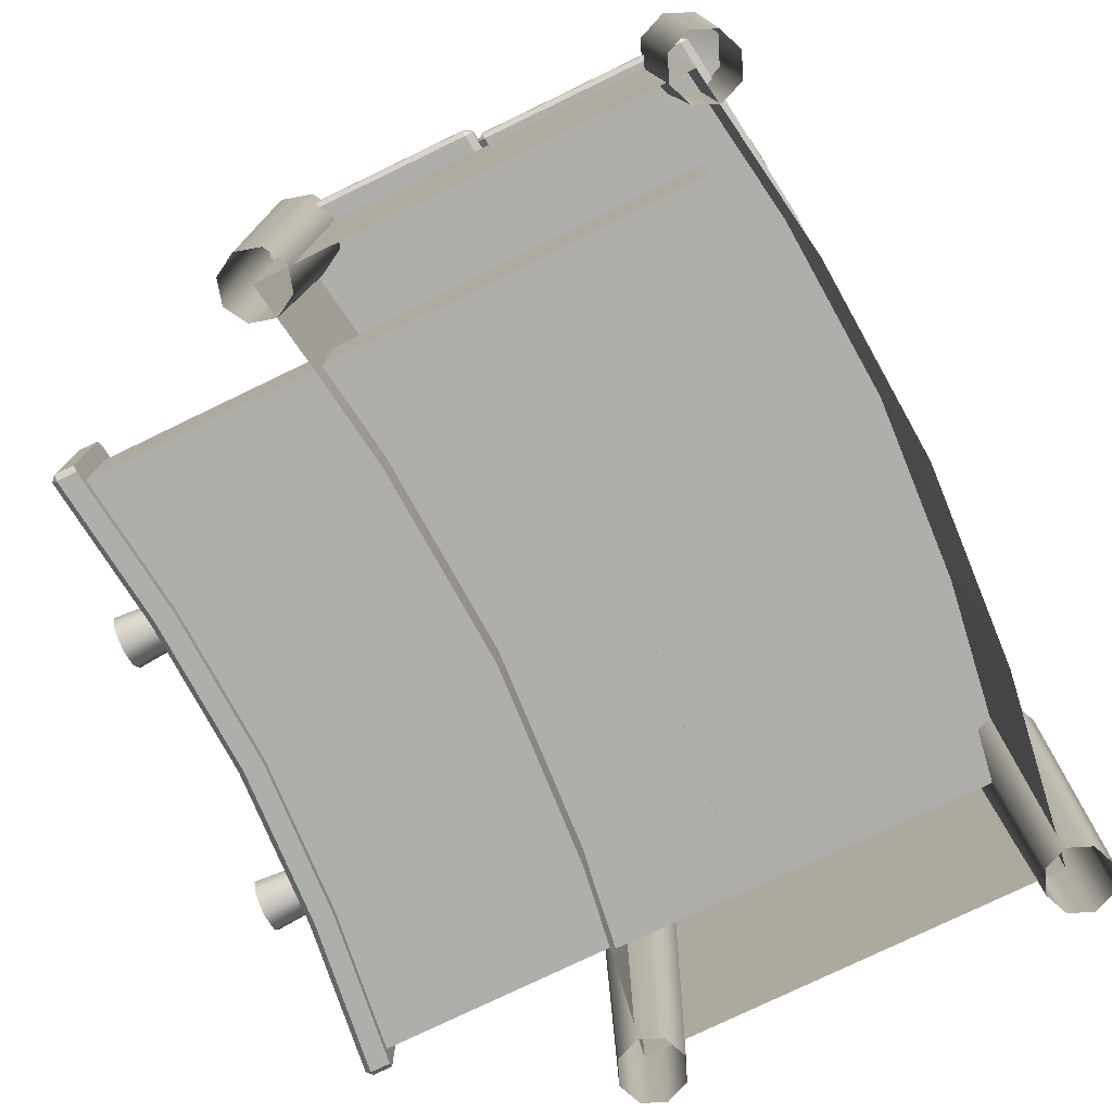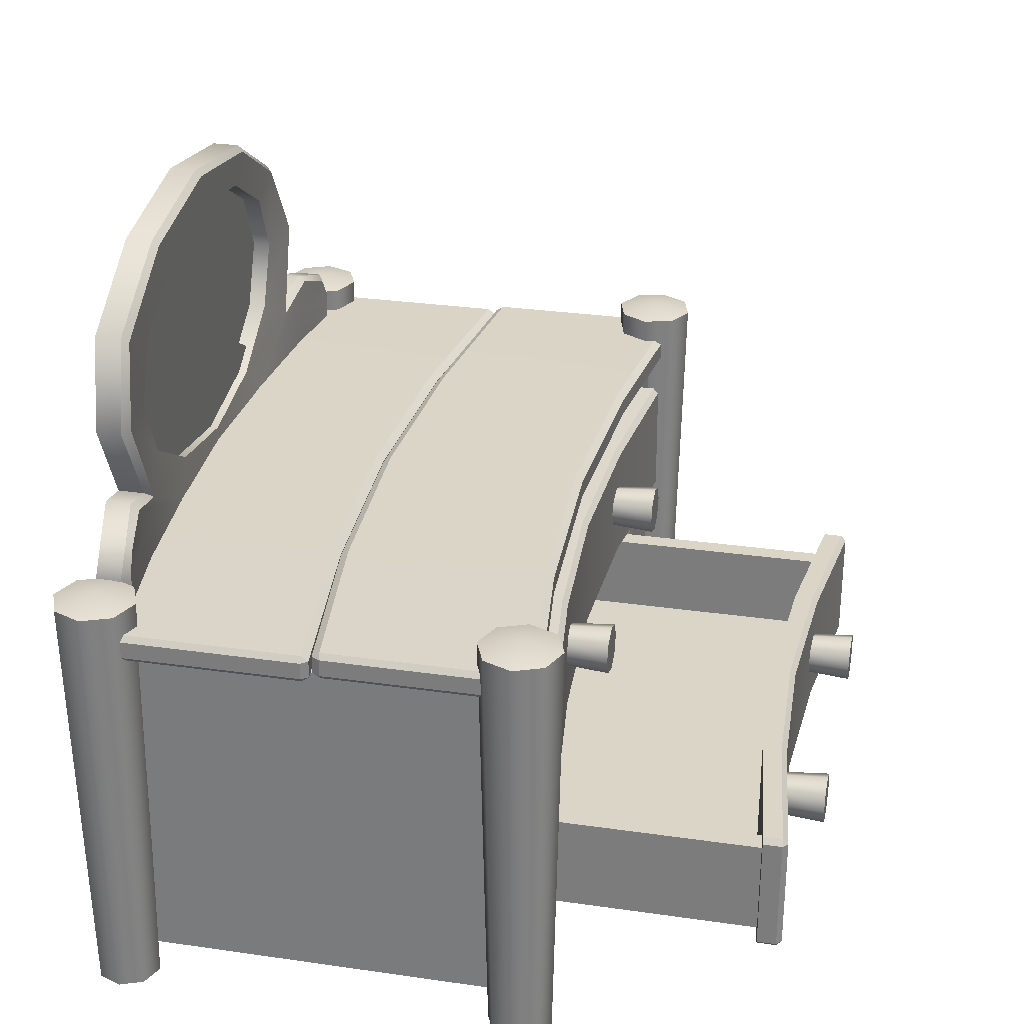
<metadata>
{"format":"obj","ext":"obj","renderer":"f3d","projection":"perspective","resolution":1024,"background":"white","views":[{"elev":-77.6,"azim":115.7,"up":"+Y"},{"elev":29.0,"azim":-77.9,"up":"+Y"}]}
</metadata>
<code>
g default
v -4.321 0.3978 2.84
v 4.321 0.3978 2.84
v -4.35 4.34 2.84
v 4.35 4.34 2.84
v -4.35 4.34 -1.77
v 4.35 4.34 -1.77
v -4.321 0.3978 -1.77
v 4.321 0.3978 -1.77
v 2.232 4.34 2.519
v 2.232 4.34 -2.091
v 2.217 0.3978 -2.091
v 2.217 0.3978 2.519
v 0 4.34 2.383
v 0 4.34 -2.227
v 0 0.3978 -2.227
v 0 0.3978 2.383
v -2.232 4.34 2.519
v -2.232 4.34 -2.091
v -2.217 0.3978 -2.091
v -2.217 0.3978 2.519
v -3.334 0.3978 2.681
v -3.357 4.34 2.681
v 3.29 0.3978 2.674
v 3.312 4.34 2.674
v 0 0.9327 2.383
v -2.219 0.9327 2.519
v -3.337 0.9327 2.681
v -4.325 0.9327 2.84
v 4.325 0.9327 2.84
v 3.293 0.9327 2.674
v 2.219 0.9327 2.519
v 3.299 2.107 2.674
v 2.223 2.107 2.519
v 0 2.107 2.383
v -2.223 2.107 2.519
v -3.344 2.107 2.681
v -4.334 2.107 2.84
v -4.336 2.398 -1.77
v -2.224 2.398 -2.091
v 0 2.398 -2.227
v 2.224 2.398 -2.091
v 4.336 2.398 -1.77
v 4.334 2.107 2.84
v -0.003171 0.9322 -1.814
v -2.277 0.931 -1.661
v -3.385 0.9295 -1.482
v -3.39 2.104 -1.482
v 3.34 0.9296 -1.488
v 3.345 2.104 -1.488
v 2.271 0.931 -1.661
v 2.274 2.105 -1.661
v -0.003171 2.107 -1.815
v -2.28 2.105 -1.661
v -4.532 4.591 0.5567
v -4.534 4.652 0.4716
v -4.586 4.59 0.4766
v -2.33 4.596 0.2872
v -2.332 4.656 0.2017
v -4.586 4.592 -1.865
v -4.534 4.652 -1.87
v -4.534 4.594 -1.955
v -2.33 4.596 -2.224
v -2.327 4.656 -2.139
v -4.586 4.397 -1.864
v -4.534 4.398 -1.955
v -4.533 4.34 -1.868
v -2.33 4.403 -2.224
v -2.327 4.343 -2.139
v -4.586 4.399 0.4754
v -4.533 4.34 0.4704
v -4.532 4.401 0.5567
v -2.332 4.343 0.2018
v -2.33 4.403 0.2872
v 4.43 4.591 0.5567
v 4.484 4.59 0.4766
v 4.432 4.652 0.4716
v 4.432 4.652 -1.87
v 4.484 4.592 -1.865
v 4.433 4.594 -1.955
v 4.432 4.398 -1.955
v 4.484 4.397 -1.864
v 4.431 4.34 -1.868
v 4.431 4.34 0.4704
v 4.484 4.399 0.4754
v 4.431 4.401 0.5567
v 2.21 4.656 -2.139
v 2.213 4.596 -2.224
v 2.213 4.403 -2.224
v 2.21 4.343 -2.139
v 2.216 4.343 0.2018
v 2.213 4.403 0.2872
v 2.213 4.596 0.2872
v 2.216 4.656 0.2017
v -0.05826 4.654 -2.245
v -0.05826 4.594 -2.33
v -0.05826 4.401 -2.33
v -0.05826 4.341 -2.245
v -0.05826 4.341 0.0956
v -0.05826 4.401 0.1811
v -0.05826 4.594 0.1811
v -0.05826 4.654 0.09556
v -4.066 0 2.508
v -4.323 0 2.401
v -4.581 0 2.508
v -4.688 0 2.766
v -4.581 0 3.024
v -4.323 0 3.131
v -4.066 0 3.024
v -3.959 0 2.766
v -3.997 4.931 2.44
v -4.323 4.931 2.305
v -4.649 4.931 2.44
v -4.785 4.931 2.766
v -4.649 4.931 3.092
v -4.323 4.931 3.227
v -3.997 4.931 3.092
v -3.862 4.931 2.766
v -4.323 5.023 2.766
v -4.43 4.591 2.991
v -4.432 4.652 2.906
v -4.484 4.59 2.911
v -2.33 4.596 2.722
v -2.332 4.656 2.636
v -4.484 4.592 0.6515
v -4.432 4.652 0.6468
v -4.433 4.594 0.5618
v -2.33 4.596 0.2921
v -2.327 4.656 0.3774
v -4.484 4.397 0.6527
v -4.432 4.398 0.5618
v -4.431 4.34 0.648
v -2.33 4.403 0.2921
v -2.327 4.343 0.3775
v -4.484 4.399 2.91
v -4.431 4.34 2.905
v -4.431 4.401 2.991
v -2.332 4.343 2.636
v -2.33 4.403 2.722
v 4.546 4.591 2.991
v 4.6 4.59 2.911
v 4.547 4.652 2.906
v 4.547 4.652 0.6468
v 4.6 4.592 0.6515
v 4.548 4.594 0.5618
v 4.548 4.398 0.5618
v 4.6 4.397 0.6527
v 4.547 4.34 0.648
v 4.547 4.34 2.905
v 4.6 4.399 2.91
v 4.546 4.401 2.991
v 2.21 4.656 0.3774
v 2.213 4.596 0.2921
v 2.213 4.403 0.2921
v 2.21 4.343 0.3775
v 2.216 4.343 2.636
v 2.213 4.403 2.722
v 2.213 4.596 2.722
v 2.216 4.656 2.636
v -0.05826 4.654 0.2715
v -0.05826 4.594 0.186
v -0.05826 4.401 0.186
v -0.05826 4.341 0.2715
v -0.05826 4.341 2.53
v -0.05826 4.401 2.616
v -0.05826 4.594 2.616
v -0.05826 4.654 2.53
v 4.098 0 2.474
v 3.959 0 2.716
v 4.032 0 2.985
v 4.274 0 3.124
v 4.543 0 3.052
v 4.682 0 2.81
v 4.609 0 2.54
v 4.368 0 2.401
v 4.039 4.931 2.398
v 3.863 4.931 2.703
v 3.955 4.931 3.044
v 4.261 4.931 3.22
v 4.602 4.931 3.128
v 4.778 4.931 2.822
v 4.686 4.931 2.482
v 4.38 4.931 2.306
v 4.321 5.023 2.763
v -4.073 0 -2.097
v -4.33 0 -2.204
v -4.588 0 -2.097
v -4.695 0 -1.839
v -4.588 0 -1.581
v -4.33 0 -1.474
v -4.073 0 -1.581
v -3.966 0 -1.839
v -4.004 4.931 -2.165
v -4.33 4.931 -2.3
v -4.656 4.931 -2.165
v -4.792 4.931 -1.839
v -4.656 4.931 -1.513
v -4.33 4.931 -1.378
v -4.004 4.931 -1.513
v -3.869 4.931 -1.839
v -4.33 5.023 -1.839
v 4.319 0 -1.473
v 4.576 0 -1.583
v 4.68 0 -1.842
v 4.57 0 -2.099
v 4.311 0 -2.203
v 4.054 0 -2.093
v 3.951 0 -1.834
v 4.06 0 -1.577
v 4.32 4.931 -1.377
v 4.645 4.931 -1.516
v 4.776 4.931 -1.843
v 4.638 4.931 -2.168
v 4.31 4.931 -2.299
v 3.985 4.931 -2.16
v 3.854 4.931 -1.833
v 3.993 4.931 -1.508
v 4.315 5.023 -1.838
v -3.302 0.9276 5.267
v 3.292 0.9276 5.267
v -3.302 1.075 5.267
v 3.292 1.075 5.267
v -3.302 1.075 1.249
v 3.292 1.075 1.249
v -3.302 0.9276 1.249
v 3.292 0.9276 1.249
v -0.004961 0.9276 4.995
v -0.004961 0.9276 0.9057
v -0.004961 1.075 0.9057
v -0.004961 1.075 4.995
v -3.076 1.075 5.248
v -3.076 1.075 1.225
v -3.076 0.9276 1.225
v -3.076 0.9276 5.248
v 3.069 1.075 5.248
v 3.069 1.075 1.225
v 3.069 0.9276 1.225
v 3.069 0.9276 5.248
v -0.004961 1.075 1.1
v 3.069 1.075 1.417
v 3.292 1.075 1.44
v 3.292 0.9276 1.44
v 3.069 0.9276 1.417
v -0.004961 0.9276 1.1
v -3.076 0.9276 1.416
v -3.302 0.9276 1.44
v -3.302 1.075 1.44
v -3.076 1.075 1.416
v -0.004961 2.032 1.1
v 3.069 2.032 1.417
v 3.069 2.032 1.225
v -0.004961 2.032 0.9057
v -3.302 2.032 1.44
v -3.076 2.032 1.416
v -3.076 2.032 1.225
v -3.302 2.032 1.249
v 3.292 2.032 1.44
v 3.292 2.032 1.249
v 3.069 2.032 5.248
v 3.292 2.032 5.267
v -3.302 2.032 5.267
v -3.076 2.032 5.248
v 1.736 1.741 5.316
v 1.561 1.813 5.316
v 1.386 1.741 5.316
v 1.314 1.566 5.316
v 1.386 1.391 5.316
v 1.561 1.318 5.316
v 1.736 1.391 5.316
v 1.809 1.566 5.316
v 1.765 1.77 5.832
v 1.561 1.854 5.832
v 1.357 1.77 5.832
v 1.273 1.566 5.832
v 1.357 1.362 5.832
v 1.561 1.278 5.832
v 1.765 1.362 5.832
v 1.849 1.566 5.832
v 1.561 1.566 5.832
v -1.388 1.741 5.316
v -1.563 1.813 5.316
v -1.738 1.741 5.316
v -1.811 1.566 5.316
v -1.738 1.391 5.316
v -1.563 1.318 5.316
v -1.388 1.391 5.316
v -1.316 1.566 5.316
v -1.36 1.77 5.832
v -1.563 1.854 5.832
v -1.767 1.77 5.832
v -1.852 1.566 5.832
v -1.767 1.362 5.832
v -1.563 1.278 5.832
v -1.36 1.362 5.832
v -1.275 1.566 5.832
v -1.563 1.566 5.832
v 1.739 2.274 5.071
v 1.739 0.8074 5.071
v 0 2.274 4.984
v 0 0.8074 4.984
v -1.739 2.274 5.071
v -1.739 0.8074 5.071
v -3.416 0.8074 5.497
v -3.414 0.8716 5.559
v -3.478 0.8716 5.503
v -1.744 0.8074 5.29
v -1.739 0.8695 5.352
v -3.478 2.21 5.503
v -3.414 2.21 5.559
v -3.416 2.274 5.497
v -1.744 2.274 5.29
v -1.739 2.212 5.352
v 3.416 0.8074 5.497
v 3.478 0.8716 5.503
v 3.414 0.8716 5.559
v 3.414 2.21 5.559
v 3.478 2.21 5.503
v 3.416 2.274 5.497
v -3.478 2.212 5.286
v -3.416 2.274 5.278
v 3.416 2.274 5.278
v 3.478 2.212 5.286
v -3.478 0.8695 5.286
v -3.416 0.8074 5.278
v 3.416 0.8074 5.278
v 3.478 0.8695 5.286
v 1.739 2.212 5.352
v 1.744 2.274 5.29
v 1.744 0.8074 5.29
v 1.739 0.8695 5.352
v 0 2.212 5.265
v 0 2.274 5.203
v 0 0.8074 5.203
v 0 0.8695 5.265
v 1.725 3.601 2.739
v 1.547 3.666 2.739
v 1.376 3.585 2.739
v 1.311 3.407 2.739
v 1.391 3.236 2.739
v 1.569 3.171 2.739
v 1.741 3.251 2.739
v 1.806 3.429 2.739
v 1.753 3.631 3.255
v 1.545 3.706 3.255
v 1.346 3.613 3.255
v 1.27 3.405 3.255
v 1.364 3.206 3.255
v 1.571 3.13 3.255
v 1.771 3.224 3.255
v 1.846 3.431 3.255
v 1.558 3.418 3.255
v -1.396 3.461 2.739
v -1.574 3.526 2.739
v -1.746 3.445 2.739
v -1.81 3.267 2.739
v -1.73 3.096 2.739
v -1.552 3.031 2.739
v -1.38 3.111 2.739
v -1.316 3.289 2.739
v -1.368 3.491 3.255
v -1.576 3.566 3.255
v -1.776 3.473 3.255
v -1.851 3.265 3.255
v -1.757 3.066 3.255
v -1.55 2.99 3.255
v -1.35 3.084 3.255
v -1.275 3.291 3.255
v -1.563 3.278 3.255
v 1.704 4.134 2.495
v 1.77 2.669 2.495
v -0.03287 4.056 2.408
v 0.03287 2.591 2.408
v -1.77 3.978 2.495
v -1.704 2.513 2.495
v -3.38 2.438 2.92
v -3.381 2.502 2.983
v -3.445 2.499 2.926
v -1.71 2.512 2.714
v -1.707 2.575 2.776
v -3.505 3.836 2.926
v -3.441 3.839 2.983
v -3.446 3.903 2.92
v -1.776 3.978 2.714
v -1.767 3.916 2.776
v 3.446 2.744 2.92
v 3.505 2.811 2.926
v 3.441 2.808 2.983
v 3.381 4.145 2.983
v 3.445 4.148 2.926
v 3.38 4.209 2.92
v -3.505 3.838 2.71
v -3.446 3.903 2.702
v 3.38 4.209 2.702
v 3.445 4.15 2.71
v -3.445 2.497 2.71
v -3.38 2.438 2.702
v 3.446 2.744 2.702
v 3.505 2.809 2.71
v 1.707 4.072 2.776
v 1.71 4.134 2.714
v 1.776 2.669 2.714
v 1.767 2.731 2.776
v -0.03009 3.994 2.689
v -0.03287 4.056 2.627
v 0.03287 2.591 2.627
v 0.03009 2.653 2.689
v -0.01106 7.69 -1.994
v -1.193 7.496 -1.994
v -2.059 6.966 -1.994
v -2.375 6.242 -1.994
v -2.059 5.518 -1.994
v -1.193 4.988 -1.994
v -0.01106 4.794 -1.994
v 1.171 4.988 -1.994
v 1.507 5.193 -1.994
v 0.5843 5.61 -1.994
v -0.01106 5.457 -1.994
v -0.6149 5.601 -1.994
v -0.618 6.027 -1.994
v -0.6065 6.242 -1.994
v -0.5955 6.448 -1.994
v -0.2737 6.52 -1.994
v -0.01106 6.579 -1.994
v 0.3363 7.633 -1.994
v 0.7533 5.654 -1.994
v -1.173 5.684 -1.994
v 0.08074 6.6 -1.994
v 1.515 4.628 -1.834
v -0.01106 4.628 -1.9
v -0.01106 8.116 -2.267
v 1.515 7.865 -2.267
v 2.632 7.181 -2.267
v 3.041 6.247 -2.185
v 2.632 5.312 -2.157
v 1.515 4.628 -2.202
v -0.01106 4.628 -2.267
v 1.16 7.488 -1.9
v 2.017 6.964 -1.9
v 2.33 6.247 -1.9
v 2.017 5.53 -1.9
v 1.16 5.005 -1.9
v -0.01106 4.813 -1.9
v -0.01106 7.681 -1.9
v -0.01106 6.247 -2.101
v -0.01106 7.681 -2.101
v 1.16 7.488 -2.101
v 2.017 6.964 -2.101
v 2.33 6.247 -2.101
v 2.017 5.53 -2.101
v 1.16 5.005 -2.101
v -0.01106 4.813 -2.101
v -0.01106 6.247 -2.267
v 3.715 5.27 -1.967
v 3.84 4.628 -1.967
v 2.88 4.628 -1.73
v 2.88 4.628 -2.097
v 3.157 5.465 -2.097
v 3.018 5.046 -2.097
v 3.924 4.939 -1.967
v 3.018 5.046 -1.73
v -1.537 4.628 -1.834
v -1.537 7.865 -2.267
v -2.654 7.181 -2.267
v -3.063 6.247 -2.185
v -2.654 5.312 -2.157
v -1.537 4.628 -2.202
v -1.182 7.488 -1.9
v -2.039 6.964 -1.9
v -2.353 6.247 -1.9
v -2.039 5.53 -1.9
v -1.182 5.005 -1.9
v -1.182 7.488 -2.101
v -2.039 6.964 -2.101
v -2.353 6.247 -2.101
v -2.039 5.53 -2.101
v -1.182 5.005 -2.101
v -3.737 5.27 -1.967
v -3.862 4.628 -1.967
v -2.902 4.628 -1.73
v -2.902 4.628 -2.097
v -3.179 5.465 -2.097
v -3.041 5.046 -2.097
v -3.946 4.939 -1.967
v -3.041 5.046 -1.73
v -0.01106 8.046 -1.9
v -0.01106 8.116 -1.969
v 1.491 7.8 -1.9
v 1.515 7.865 -1.969
v 2.569 7.128 -1.9
v 2.632 7.181 -1.976
v 2.945 6.247 -1.82
v 3.041 6.247 -1.903
v 2.632 5.312 -1.855
v 2.517 5.213 -1.788
v 3.157 5.465 -1.812
v 3.165 5.402 -1.717
v 3.665 5.203 -1.627
v 3.715 5.27 -1.683
v 3.924 4.939 -1.689
v 3.816 4.953 -1.613
v 3.84 4.628 -1.674
v 3.764 4.628 -1.61
v -1.513 7.8 -1.9
v -1.537 7.865 -1.969
v -2.608 7.128 -1.9
v -2.654 7.181 -1.976
v -2.967 6.247 -1.82
v -3.063 6.247 -1.903
v -2.539 5.213 -1.788
v -2.654 5.312 -1.855
v -3.179 5.465 -1.812
v -3.187 5.402 -1.717
v -3.737 5.27 -1.683
v -3.687 5.203 -1.627
v -3.946 4.939 -1.689
v -3.838 4.953 -1.613
v -3.786 4.628 -1.61
v -3.862 4.628 -1.674
g BefficaDresser_2048
f 1 21 27 28
f 3 22 18 5
f 2 8 29
f 7 1 28
f 9 24 10
f 31 12 23 30
f 13 9 10 14
f 31 25 16 12
f 17 13 14 18
f 26 20 16 25
f 21 20 26 27
f 18 22 17
f 30 23 2 29
f 10 24 4 6
f 28 27 36 37
f 7 28 37 38
f 38 39 19 7
f 15 19 39 40
f 11 15 40 41
f 8 11 41 42
f 29 8 42 43
f 43 32 30 29
f 33 32 24 9
f 34 33 9 13
f 35 34 13 17
f 36 35 17 22
f 37 36 22 3
f 38 37 3 5
f 43 42 6 4
f 24 32 43 4
f 5 18 39 38
f 40 39 18 14
f 41 40 14 10
f 42 41 10 6
f 26 25 44 45
f 36 27 46 47
f 27 26 45 46
f 30 32 49 48
f 31 30 48 50
f 25 31 50 44
f 32 33 51 49
f 33 34 52 51
f 34 35 53 52
f 35 36 47 53
f 51 50 48 49
f 45 53 47 46
f 45 44 52 53
f 52 44 50 51
f 54 56 69 71
f 55 54 57 58
f 56 55 60 59
f 58 57 100 101
f 59 61 65 64
f 61 60 63 62
f 62 63 94 95
f 64 66 70 69
f 66 65 67 68
f 68 67 96 97
f 71 70 72 73
f 73 72 98 99
f 74 76 93 92
f 75 74 85 84
f 76 75 78 77
f 77 79 87 86
f 79 78 81 80
f 80 82 89 88
f 82 81 84 83
f 83 85 91 90
f 86 87 95 94
f 88 89 97 96
f 90 91 99 98
f 92 93 101 100
f 55 58 63 60
f 61 62 67 65
f 66 68 72 70
f 71 73 57 54
f 75 84 81 78
f 69 56 59 64
f 87 79 80 88
f 90 89 82 83
f 92 91 85 74
f 86 93 76 77
f 95 87 88 96
f 98 97 89 90
f 100 99 91 92
f 94 101 93 86
f 62 95 96 67
f 72 68 97 98
f 57 73 99 100
f 63 58 101 94
f 54 55 56
f 59 60 61
f 64 65 66
f 69 70 71
f 74 75 76
f 77 78 79
f 80 81 82
f 83 84 85
f 102 103 111 110
f 103 104 112 111
f 104 105 113 112
f 105 106 114 113
f 106 107 115 114
f 107 108 116 115
f 108 109 117 116
f 109 102 110 117
f 110 111 118
f 111 112 118
f 112 113 118
f 113 114 118
f 114 115 118
f 115 116 118
f 116 117 118
f 117 110 118
f 119 121 134 136
f 120 119 122 123
f 121 120 125 124
f 123 122 165 166
f 124 126 130 129
f 126 125 128 127
f 127 128 159 160
f 129 131 135 134
f 131 130 132 133
f 133 132 161 162
f 136 135 137 138
f 138 137 163 164
f 139 141 158 157
f 140 139 150 149
f 141 140 143 142
f 142 144 152 151
f 144 143 146 145
f 145 147 154 153
f 147 146 149 148
f 148 150 156 155
f 151 152 160 159
f 153 154 162 161
f 155 156 164 163
f 157 158 166 165
f 120 123 128 125
f 126 127 132 130
f 131 133 137 135
f 136 138 122 119
f 140 149 146 143
f 134 121 124 129
f 152 144 145 153
f 155 154 147 148
f 157 156 150 139
f 151 158 141 142
f 160 152 153 161
f 163 162 154 155
f 165 164 156 157
f 159 166 158 151
f 127 160 161 132
f 137 133 162 163
f 122 138 164 165
f 128 123 166 159
f 119 120 121
f 124 125 126
f 129 130 131
f 134 135 136
f 139 140 141
f 142 143 144
f 145 146 147
f 148 149 150
f 167 168 176 175
f 168 169 177 176
f 169 170 178 177
f 170 171 179 178
f 171 172 180 179
f 172 173 181 180
f 173 174 182 181
f 174 167 175 182
f 175 176 183
f 176 177 183
f 177 178 183
f 178 179 183
f 179 180 183
f 180 181 183
f 181 182 183
f 182 175 183
f 184 185 193 192
f 185 186 194 193
f 186 187 195 194
f 187 188 196 195
f 188 189 197 196
f 189 190 198 197
f 190 191 199 198
f 191 184 192 199
f 192 193 200
f 193 194 200
f 194 195 200
f 195 196 200
f 196 197 200
f 197 198 200
f 198 199 200
f 199 192 200
f 201 202 210 209
f 202 203 211 210
f 203 204 212 211
f 204 205 213 212
f 205 206 214 213
f 206 207 215 214
f 207 208 216 215
f 208 201 209 216
f 209 210 217
f 210 211 217
f 211 212 217
f 212 213 217
f 213 214 217
f 214 215 217
f 215 216 217
f 216 209 217
f 248 249 250 251
f 228 235 236 227
f 227 236 242 243
f 241 225 223 240
f 224 245 246 222
f 224 232 244 245
f 222 231 232 224
f 252 253 254 255
f 253 248 251 254
f 232 231 228 227
f 244 232 227 243
f 249 256 257 250
f 236 235 223 225
f 242 236 225 241
f 229 234 239 238
f 258 259 256 249
f 219 241 240 221
f 237 242 241 219
f 243 242 237 226
f 233 244 243 226
f 245 244 233 218
f 246 245 218 220
f 260 261 253 252
f 230 229 238 247
f 238 239 249 248
f 235 228 251 250
f 231 222 255 254
f 222 246 252 255
f 247 238 248 253
f 228 231 254 251
f 240 223 257 256
f 223 235 250 257
f 221 240 256 259
f 239 234 258 249
f 230 247 253 261
f 246 220 260 252
f 262 263 271 270
f 263 264 272 271
f 264 265 273 272
f 265 266 274 273
f 266 267 275 274
f 267 268 276 275
f 268 269 277 276
f 269 262 270 277
f 270 271 278
f 271 272 278
f 272 273 278
f 273 274 278
f 274 275 278
f 275 276 278
f 276 277 278
f 277 270 278
f 279 280 288 287
f 280 281 289 288
f 281 282 290 289
f 282 283 291 290
f 283 284 292 291
f 284 285 293 292
f 285 286 294 293
f 286 279 287 294
f 287 288 295
f 288 289 295
f 289 290 295
f 290 291 295
f 291 292 295
f 292 293 295
f 293 294 295
f 294 287 295
f 297 296 320 321
f 299 298 296 297
f 301 300 298 299
f 318 319 300 301
f 302 304 322 323
f 303 302 305 306
f 304 303 308 307
f 306 305 332 333
f 307 309 319 318
f 309 308 311 310
f 310 311 330 331
f 312 314 329 328
f 313 312 324 325
f 314 313 316 315
f 315 317 327 326
f 317 316 321 320
f 326 327 331 330
f 328 329 333 332
f 303 306 311 308
f 309 310 300 319
f 302 323 301 305
f 313 325 321 316
f 322 304 307 318
f 327 317 320 296
f 328 297 324 312
f 326 329 314 315
f 331 327 296 298
f 332 299 297 328
f 330 333 329 326
f 310 331 298 300
f 305 301 299 332
f 311 306 333 330
f 302 303 304
f 307 308 309
f 312 313 314
f 315 316 317
f 334 335 343 342
f 335 336 344 343
f 336 337 345 344
f 337 338 346 345
f 338 339 347 346
f 339 340 348 347
f 340 341 349 348
f 341 334 342 349
f 342 343 350
f 343 344 350
f 344 345 350
f 345 346 350
f 346 347 350
f 347 348 350
f 348 349 350
f 349 342 350
f 351 352 360 359
f 352 353 361 360
f 353 354 362 361
f 354 355 363 362
f 355 356 364 363
f 356 357 365 364
f 357 358 366 365
f 358 351 359 366
f 359 360 367
f 360 361 367
f 361 362 367
f 362 363 367
f 363 364 367
f 364 365 367
f 365 366 367
f 366 359 367
f 374 376 394 395
f 375 374 377 378
f 376 375 380 379
f 378 377 404 405
f 379 381 391 390
f 381 380 383 382
f 382 383 402 403
f 384 386 401 400
f 385 384 396 397
f 386 385 388 387
f 387 389 399 398
f 389 388 393 392
f 398 399 403 402
f 400 401 405 404
f 375 378 383 380
f 381 382 372 391
f 374 395 373 377
f 385 397 393 388
f 394 376 379 390
f 399 389 392 368
f 400 369 396 384
f 398 401 386 387
f 403 399 368 370
f 404 371 369 400
f 402 405 401 398
f 382 403 370 372
f 377 373 371 404
f 383 378 405 402
f 374 375 376
f 379 380 381
f 384 385 386
f 387 388 389
f 422 426 423 406
f 406 407 421 422
f 407 408 420 421
f 408 409 419 420
f 409 410 418 419
f 410 411 417 425
f 411 412 416 417
f 412 413 415 416
f 413 414 424 415
f 410 425 418
f 444 443 445
f 445 443 446
f 446 443 447
f 447 443 448
f 448 443 449
f 449 443 450
f 427 440 441 428
f 442 444 445 436
f 436 445 446 437
f 437 446 447 438
f 438 447 448 439
f 439 448 449 440
f 440 449 450 441
f 433 434 451
f 430 431 451
f 429 430 451
f 431 432 451
f 432 433 451
f 434 435 451
f 433 456 457 434
f 456 452 458 457
f 434 457 455
f 458 453 455 457
f 427 454 459
f 444 471 443
f 471 472 443
f 472 473 443
f 473 474 443
f 474 475 443
f 475 450 443
f 460 428 441 470
f 442 466 471 444
f 466 467 472 471
f 467 468 473 472
f 468 469 474 473
f 469 470 475 474
f 470 441 450 475
f 464 451 465
f 461 451 462
f 429 451 461
f 462 451 463
f 463 451 464
f 465 451 435
f 464 465 481 480
f 480 481 482 476
f 465 479 481
f 482 481 479 477
f 460 483 478
f 484 485 503 502
f 485 484 486 487
f 487 486 488 489
f 489 488 490 491
f 491 490 493 492
f 492 493 495 494
f 494 495 496 497
f 497 496 499 498
f 498 499 501 500
f 502 503 505 504
f 504 505 507 506
f 506 507 509 508
f 508 509 510 511
f 511 510 512 513
f 513 512 514 515
f 515 514 517 516
f 487 430 429 485
f 489 431 430 487
f 491 432 431 489
f 492 433 432 491
f 498 458 452 497
f 486 436 437 488
f 488 437 438 490
f 490 438 439 493
f 493 439 440 427
f 484 442 436 486
f 427 459 495 493
f 492 494 456 433
f 494 497 452 456
f 459 499 496 495
f 498 500 453 458
f 454 501 499 459
f 503 485 429 461
f 505 503 461 462
f 507 505 462 463
f 509 507 463 464
f 514 512 476 482
f 502 504 467 466
f 504 506 468 467
f 506 508 469 468
f 508 460 470 469
f 484 502 466 442
f 460 508 511 483
f 509 464 480 510
f 510 480 476 512
f 483 511 513 515
f 517 514 482 477
f 478 483 515 516
f 297 321 325 324
f 318 301 323 322

</code>
